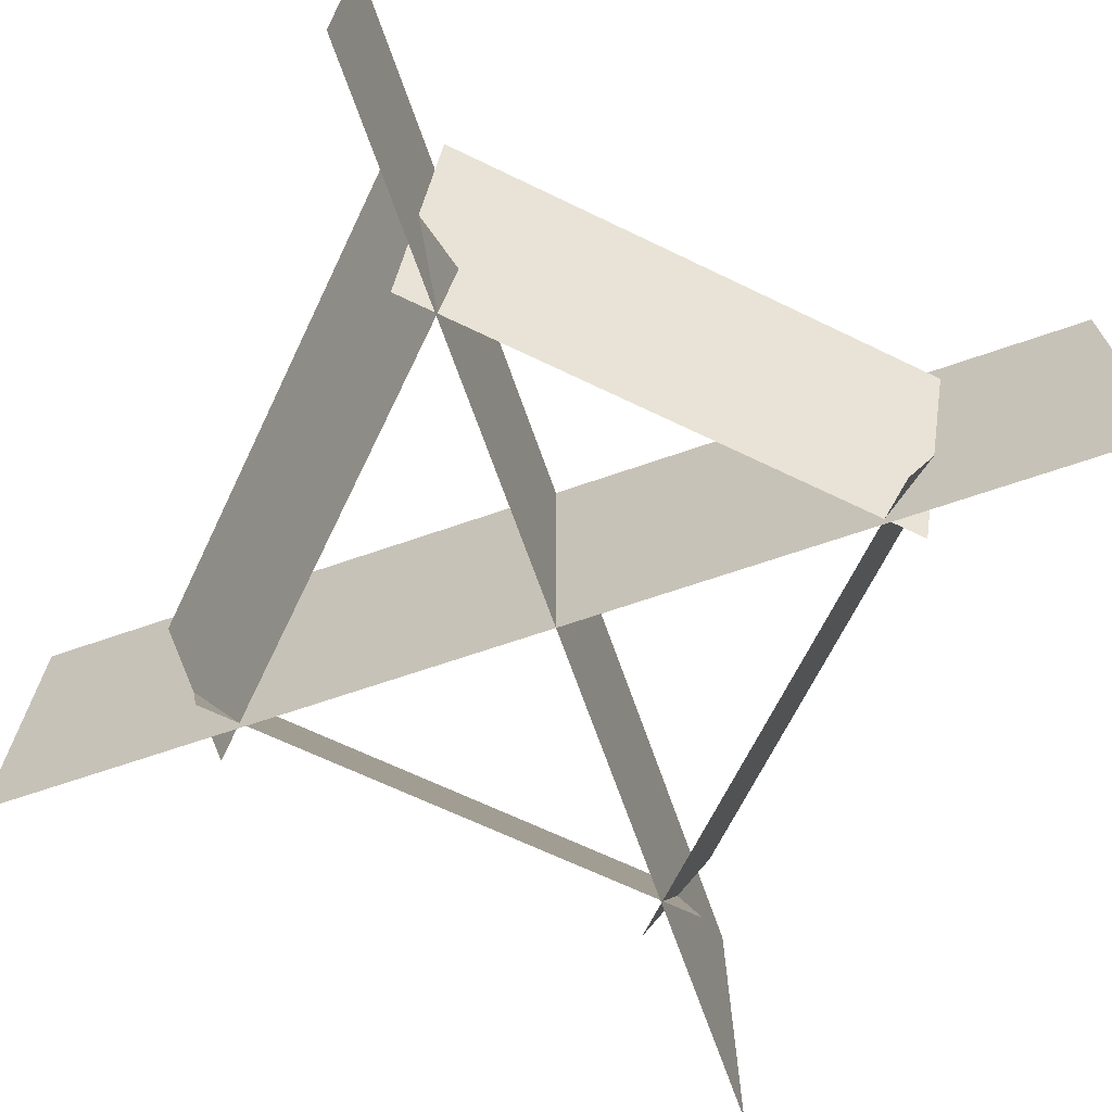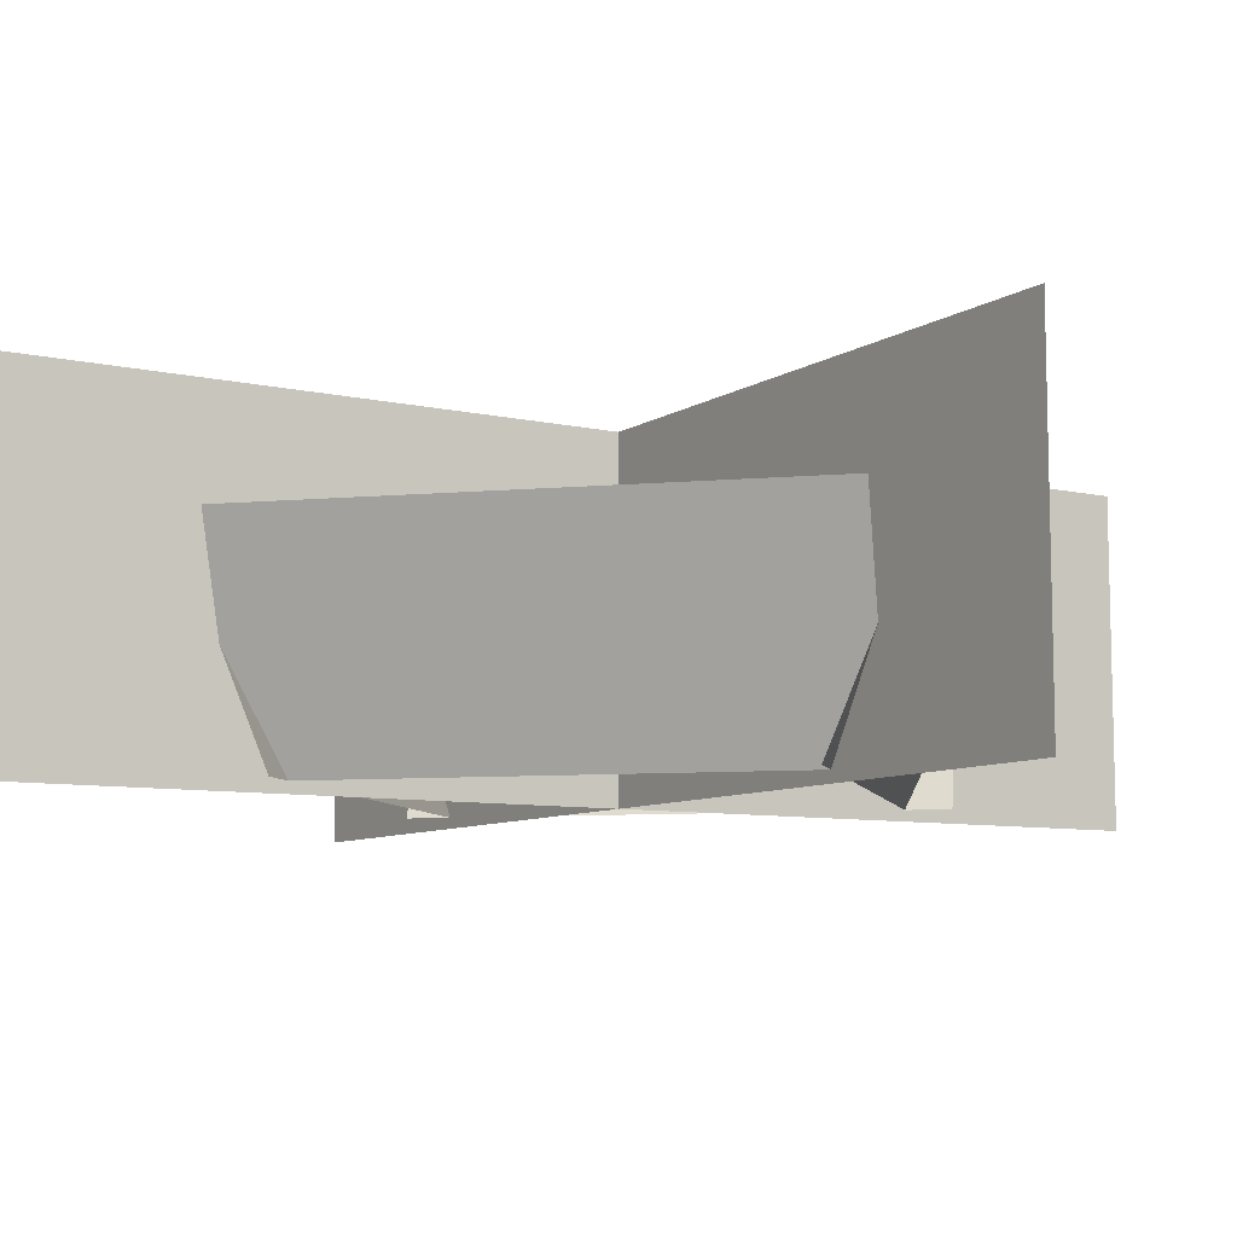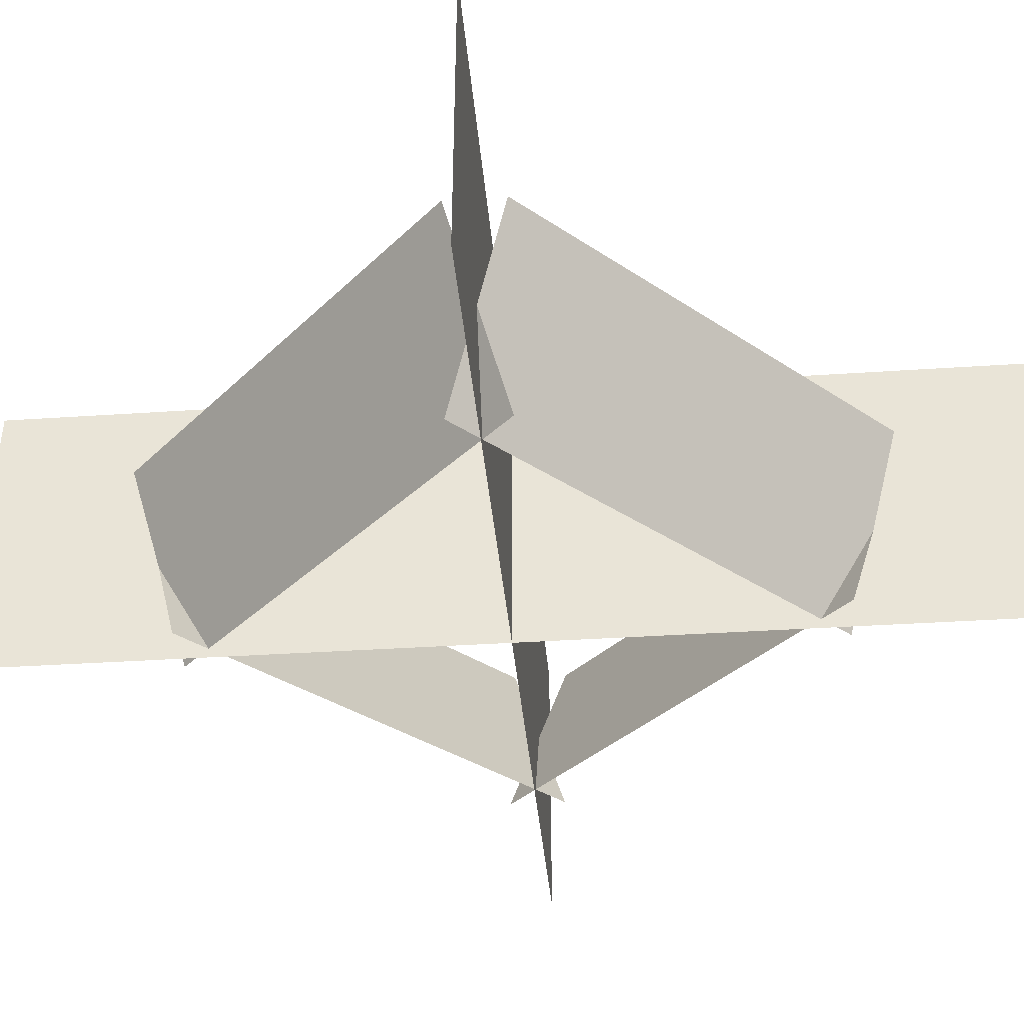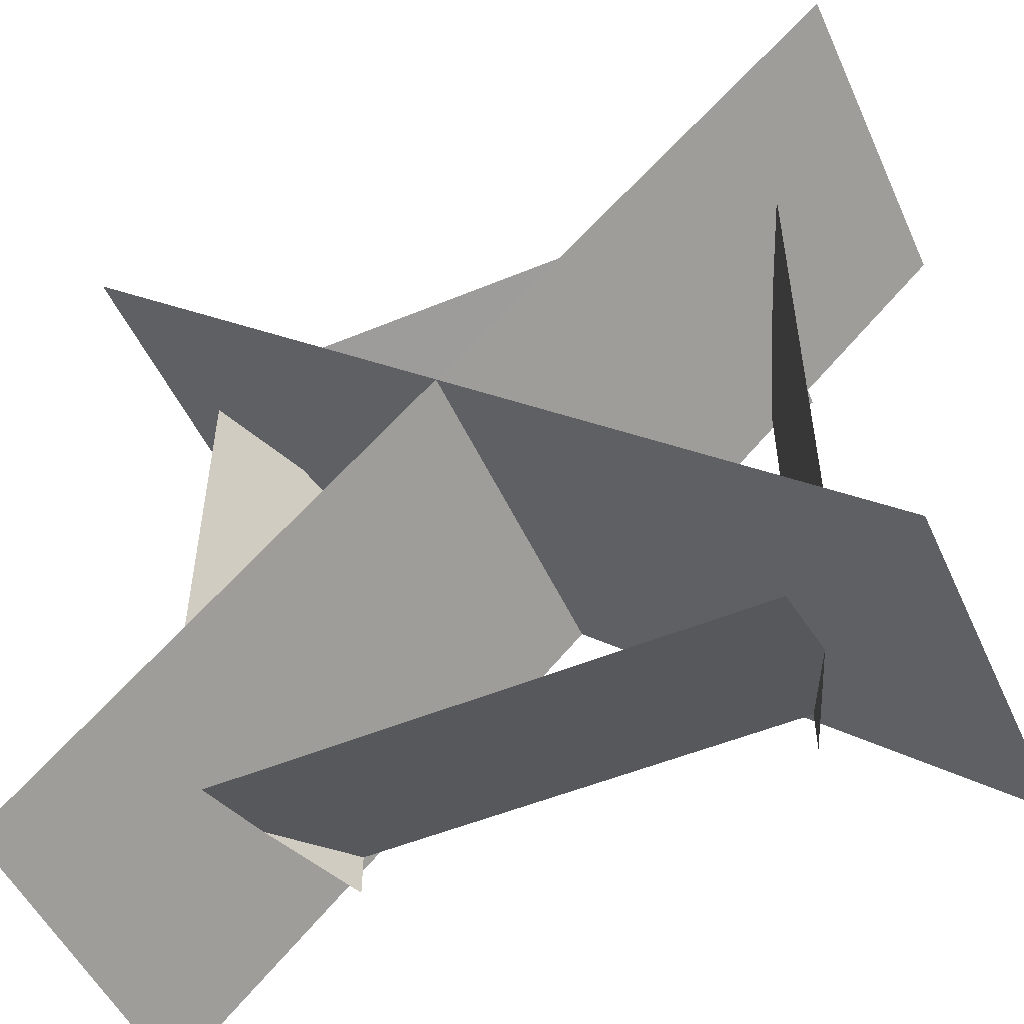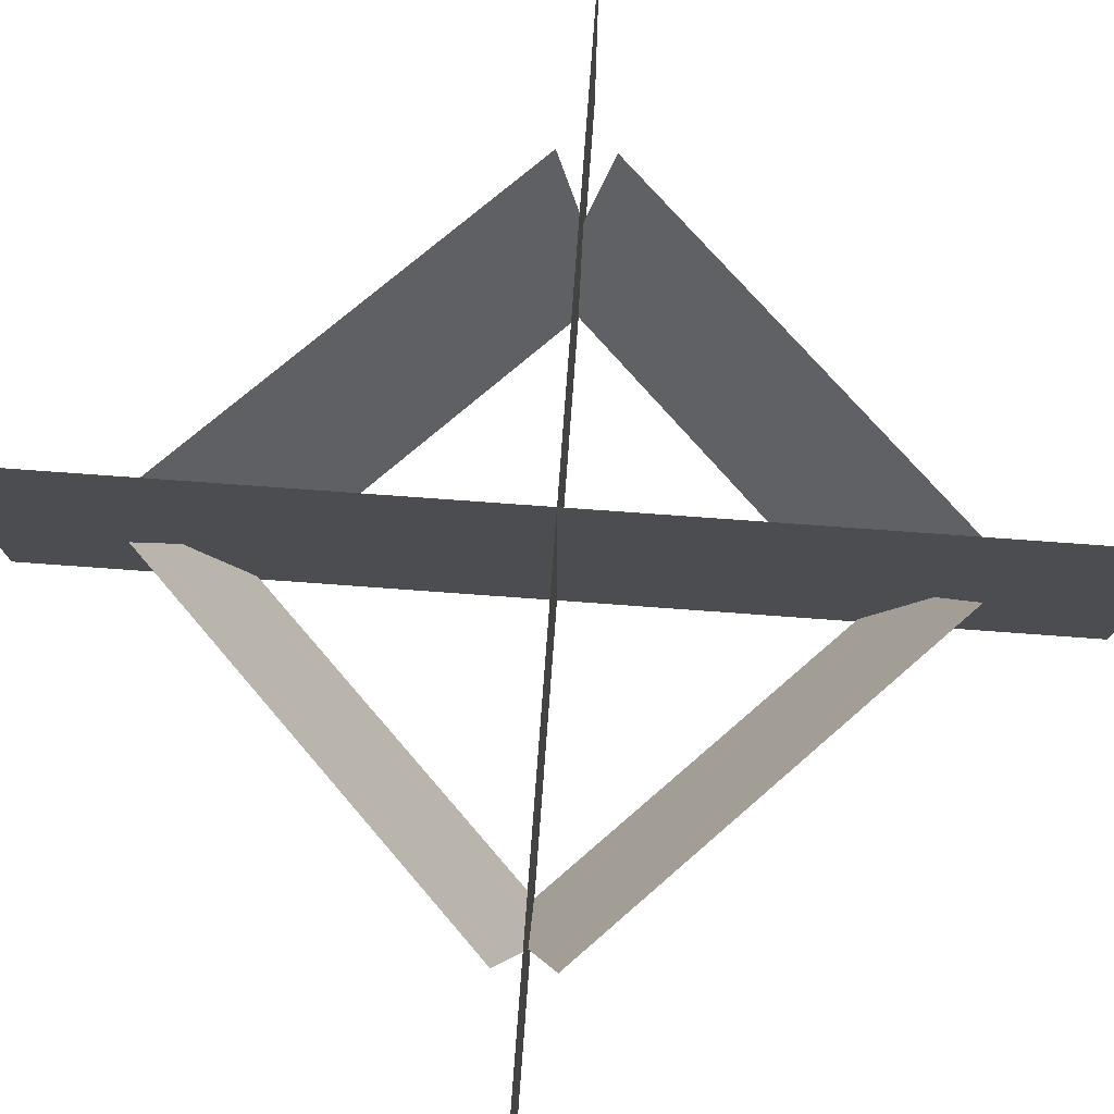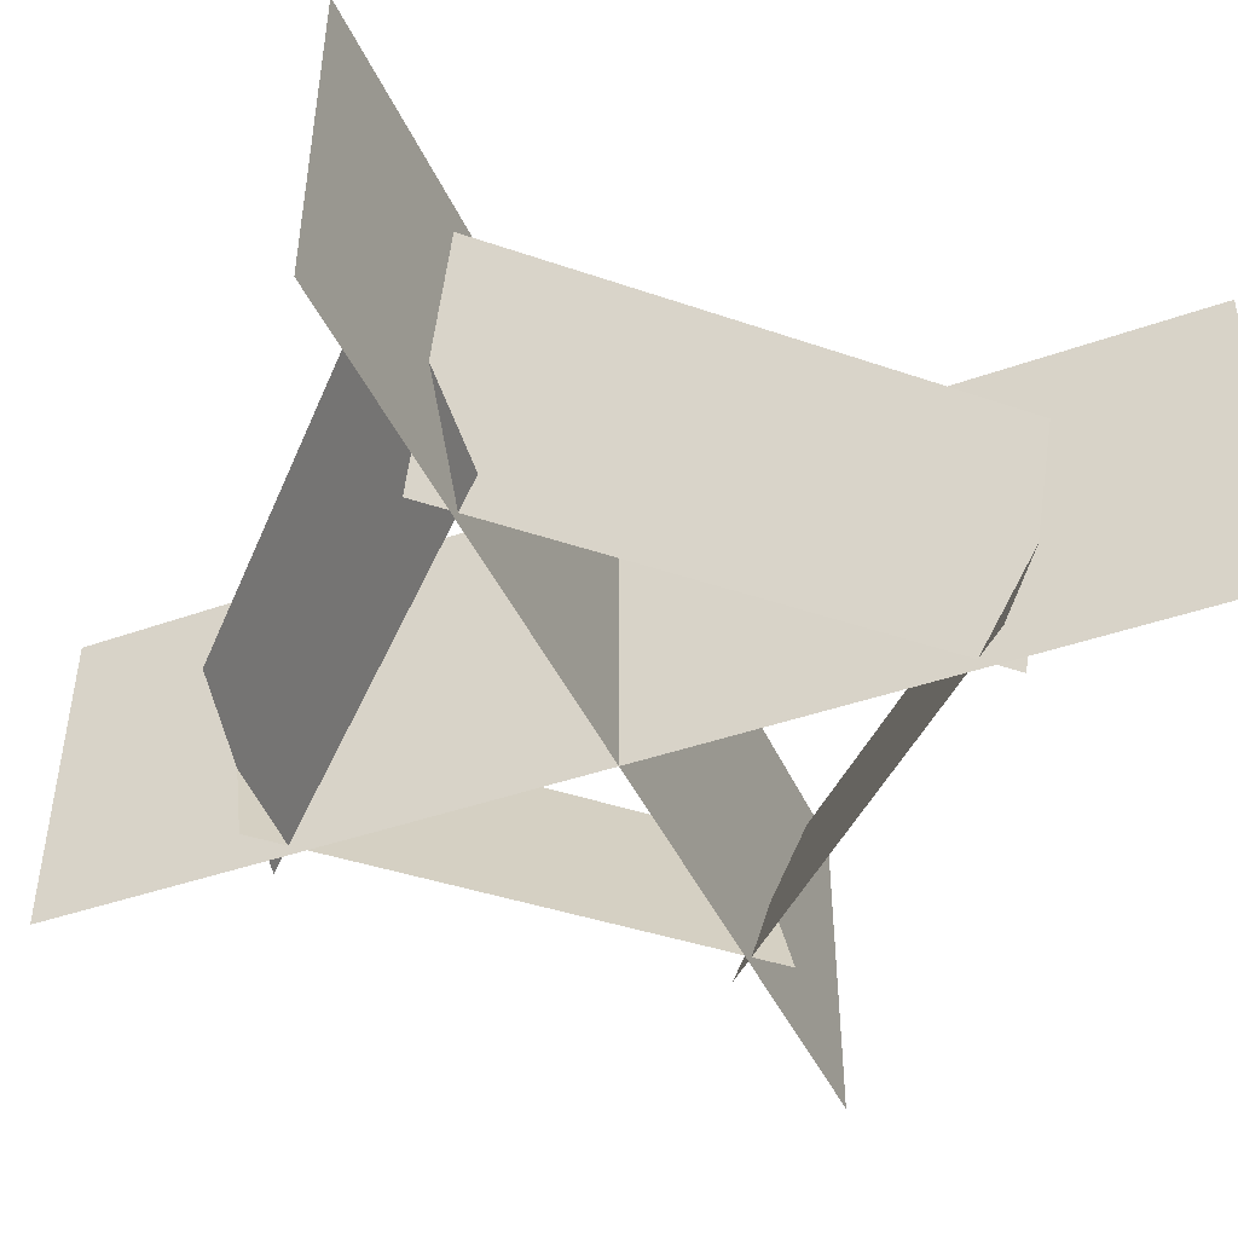
<metadata>
{"format":"obj","ext":"obj","renderer":"f3d","projection":"perspective","resolution":1024,"background":"white","views":[{"elev":-66.9,"azim":64.2,"up":"+Y"},{"elev":-8.3,"azim":-76.5,"up":"+Y"},{"elev":-37.5,"azim":-130.1,"up":"+Y"},{"elev":-51.5,"azim":-155.8,"up":"+Z"},{"elev":74.3,"azim":-40.8,"up":"+Y"},{"elev":-42.7,"azim":-22.1,"up":"+Y"}]}
</metadata>
<code>
o cube
v -0.3757 -0.2282 0.3223
v -0.3757 -0.2282 -0.3223
v -0.2686 -0.4869 0.3223
v -0.2686 -0.4869 -0.3223
v -0.3757 -0.2282 -0.3223
v -0.3757 -0.2282 0.3223
v -0.2686 -0.4869 -0.3223
v -0.2686 -0.4869 0.3223
f 3 4 2 1
f 7 8 6 5
o cube
v 0.3223 -0.2282 -0.3757
v 0.3223 -0.2282 -0.3757
v 0.3223 -0.4869 -0.2686
v 0.3223 -0.4869 -0.2686
v -0.3223 -0.2282 -0.3757
v -0.3223 -0.2282 -0.3757
v -0.3223 -0.4869 -0.2686
v -0.3223 -0.4869 -0.2686
f 12 15 13 10
f 16 11 9 14
o cube
v 0.3223 -0.2282 0.3757
v 0.3223 -0.2282 0.3757
v 0.3223 -0.4869 0.2686
v 0.3223 -0.4869 0.2686
v -0.3223 -0.2282 0.3757
v -0.3223 -0.2282 0.3757
v -0.3223 -0.4869 0.2686
v -0.3223 -0.4869 0.2686
f 20 23 21 18
f 24 19 17 22
o cube
v 0.3757 -0.2282 0.3223
v 0.3757 -0.2282 -0.3223
v 0.2686 -0.4869 0.3223
v 0.2686 -0.4869 -0.3223
v 0.3757 -0.2282 -0.3223
v 0.3757 -0.2282 0.3223
v 0.2686 -0.4869 -0.3223
v 0.2686 -0.4869 0.3223
f 27 28 26 25
f 31 32 30 29
o cube
v -0.4923 -0.09375 0.4923
v 0.4923 -0.09375 -0.4923
v -0.4923 -0.5 0.4923
v 0.4923 -0.5 -0.4923
v 0.4923 -0.09375 -0.4923
v -0.4923 -0.09375 0.4923
v 0.4923 -0.5 -0.4923
v -0.4923 -0.5 0.4923
f 35 36 34 33
f 39 40 38 37
o cube
v 0.4923 -0.09375 0.4923
v -0.4923 -0.09375 -0.4923
v 0.4923 -0.5 0.4923
v -0.4923 -0.5 -0.4923
v -0.4923 -0.09375 -0.4923
v 0.4923 -0.09375 0.4923
v -0.4923 -0.5 -0.4923
v 0.4923 -0.5 0.4923
f 43 44 42 41
f 47 48 46 45

</code>
